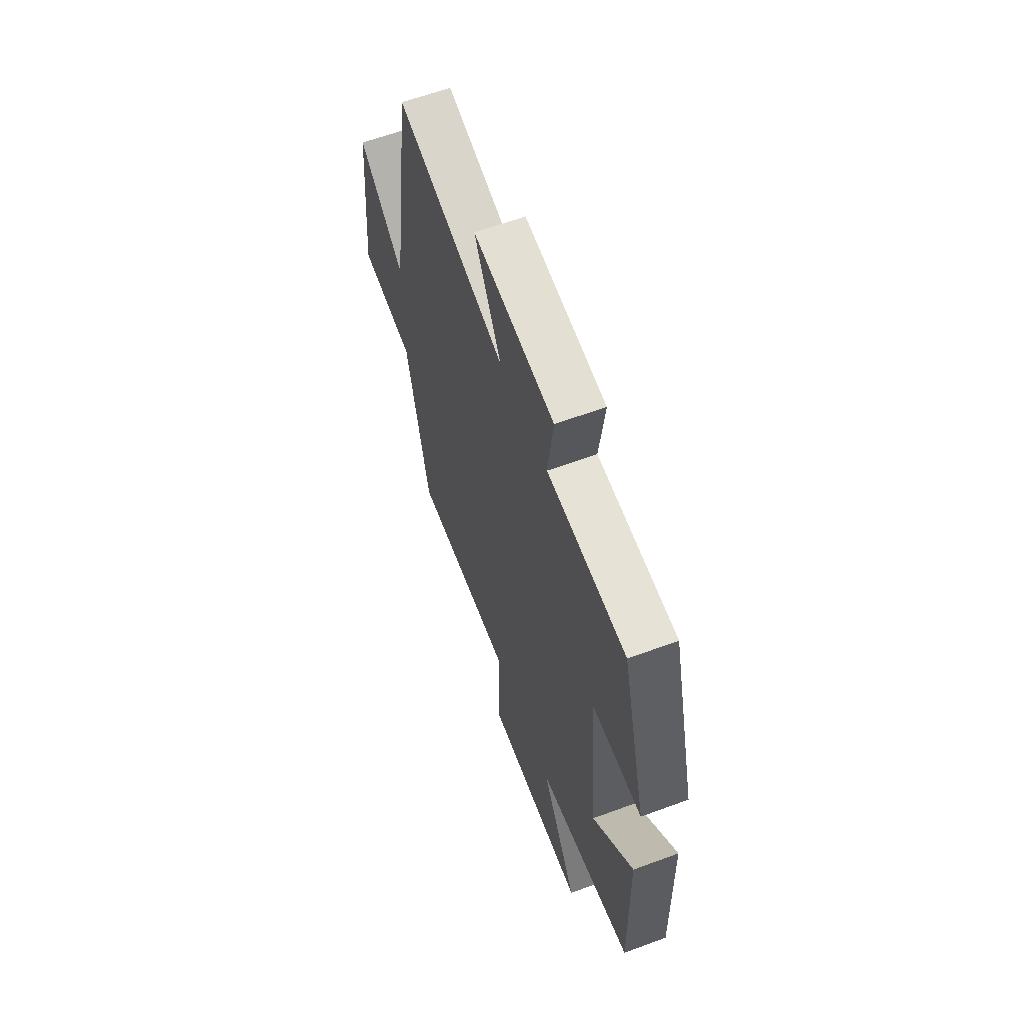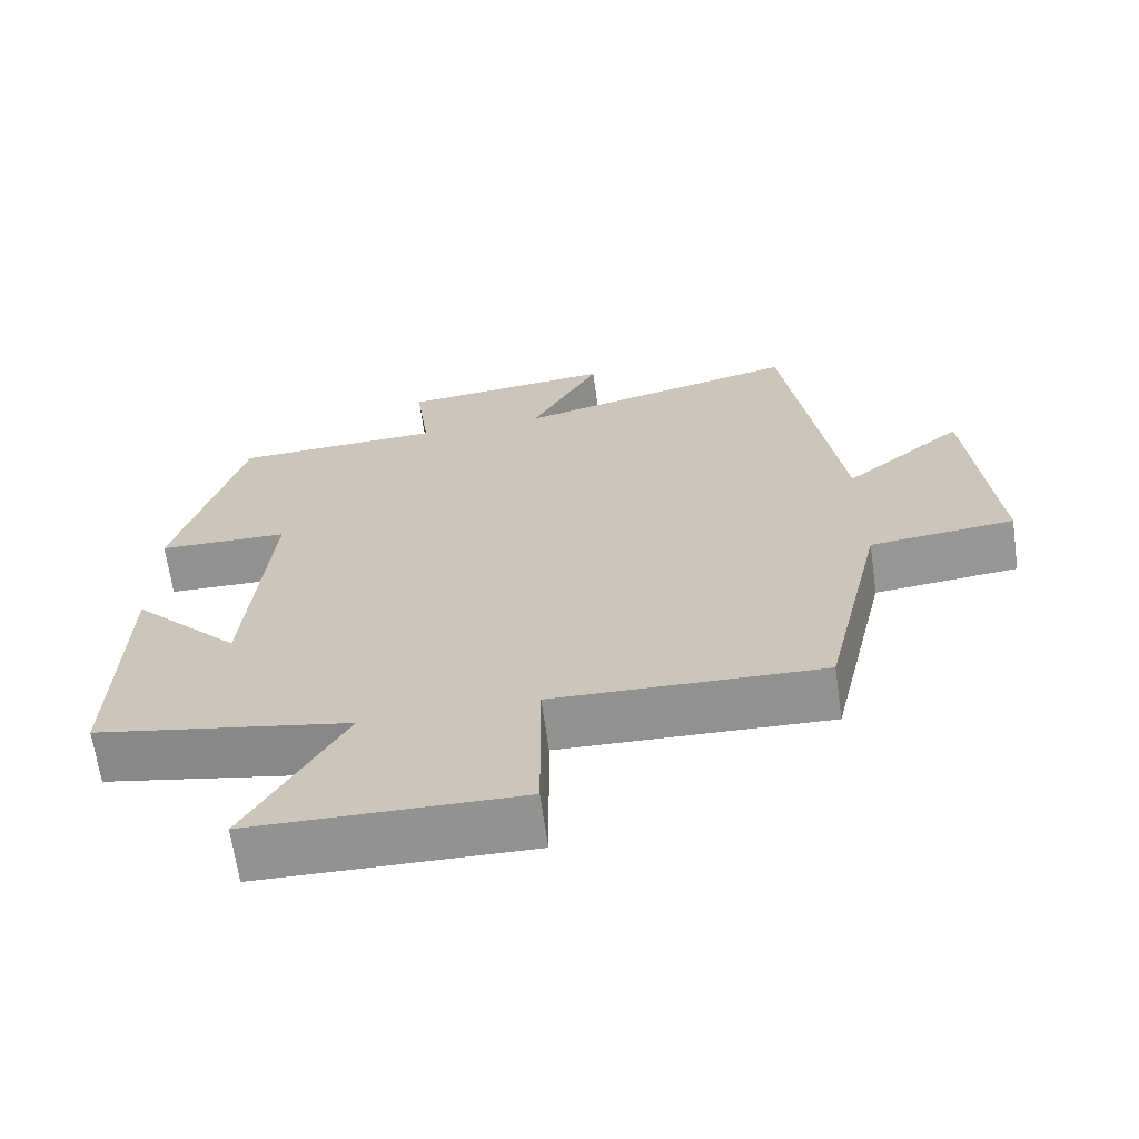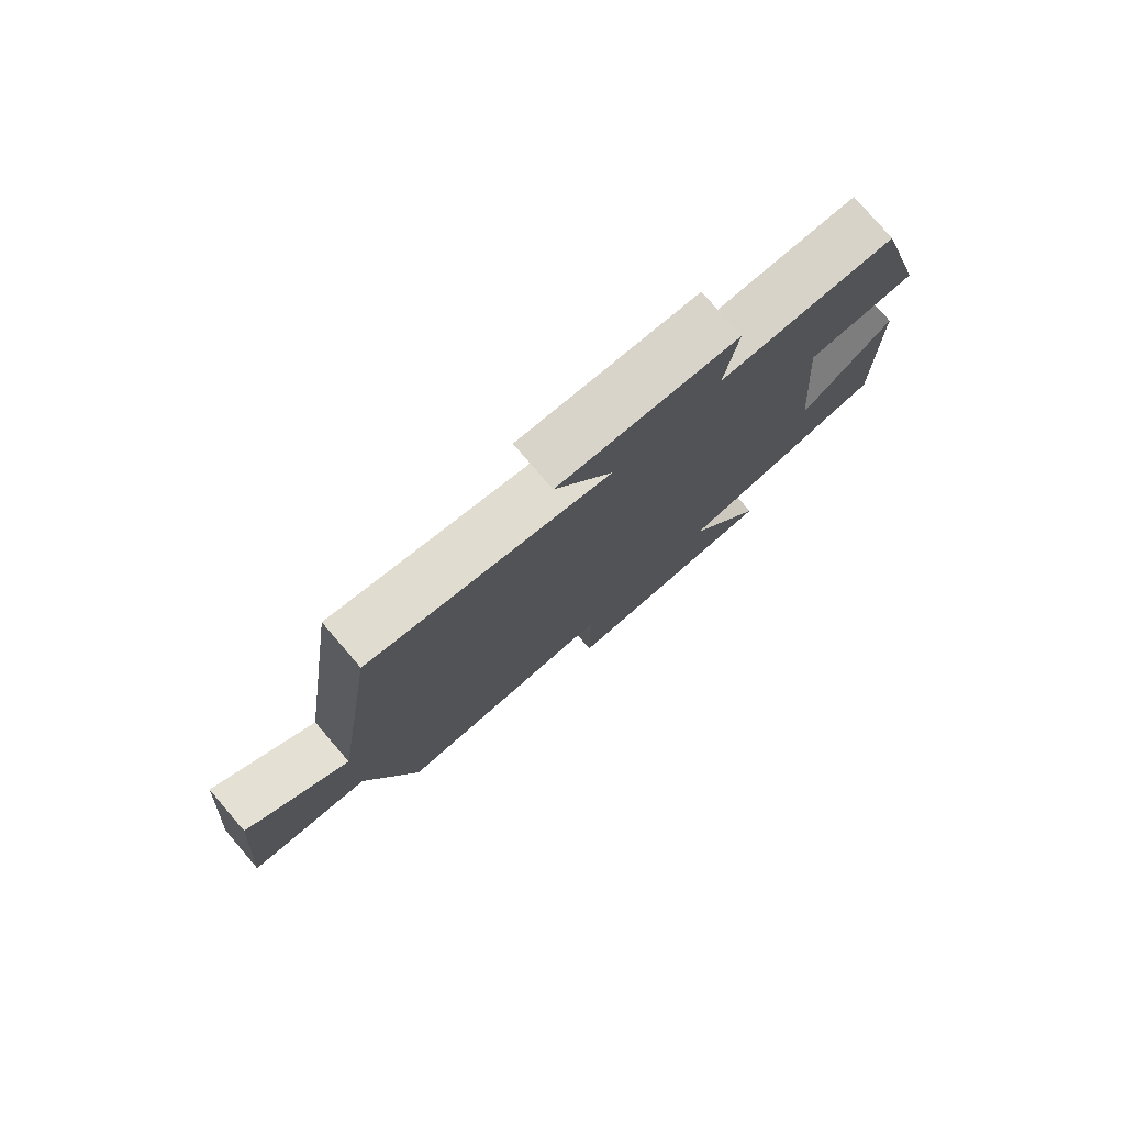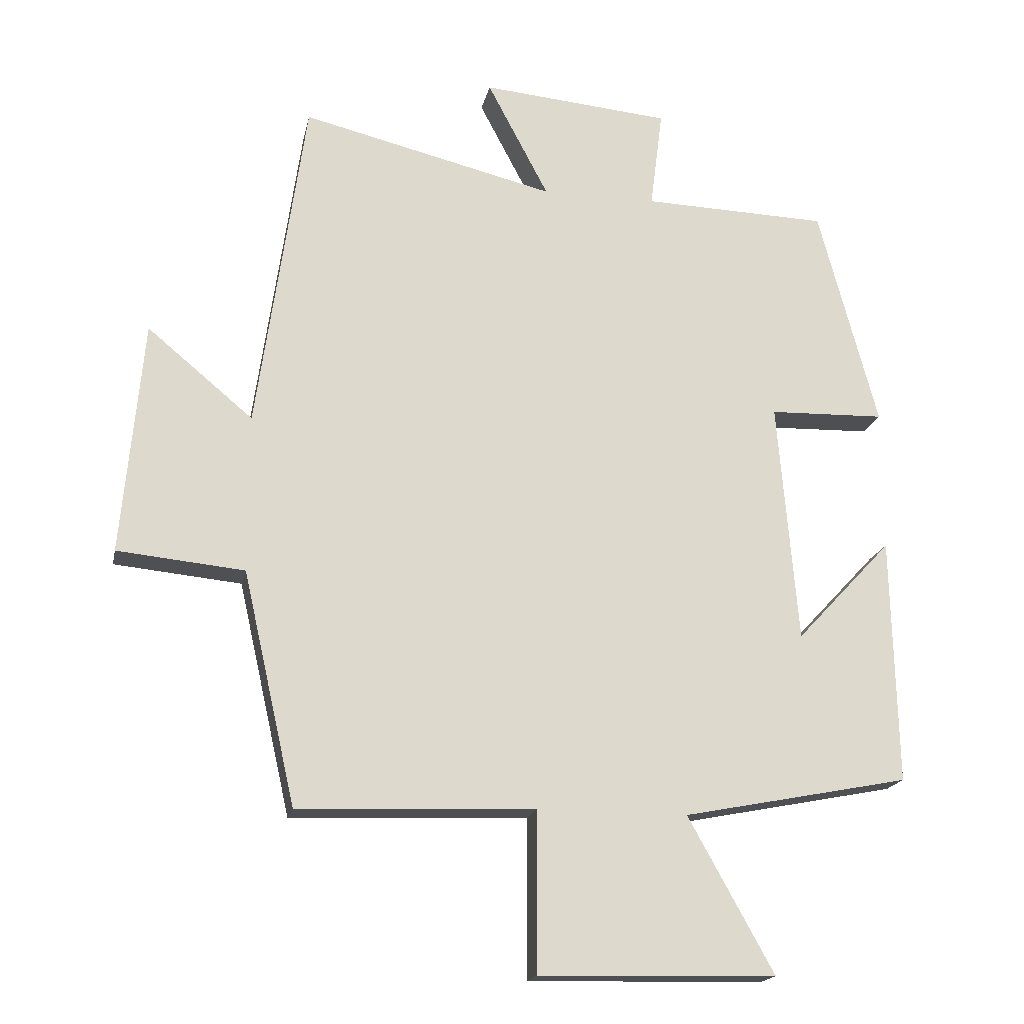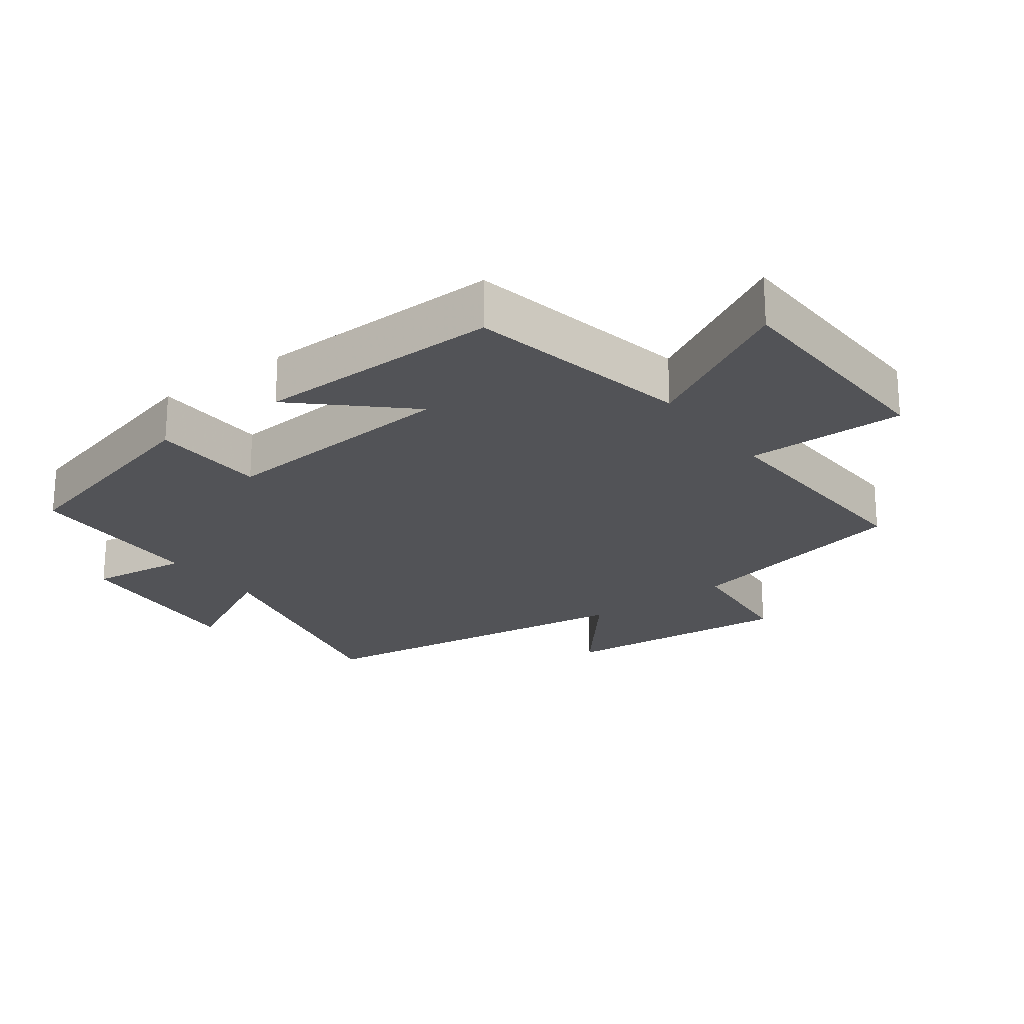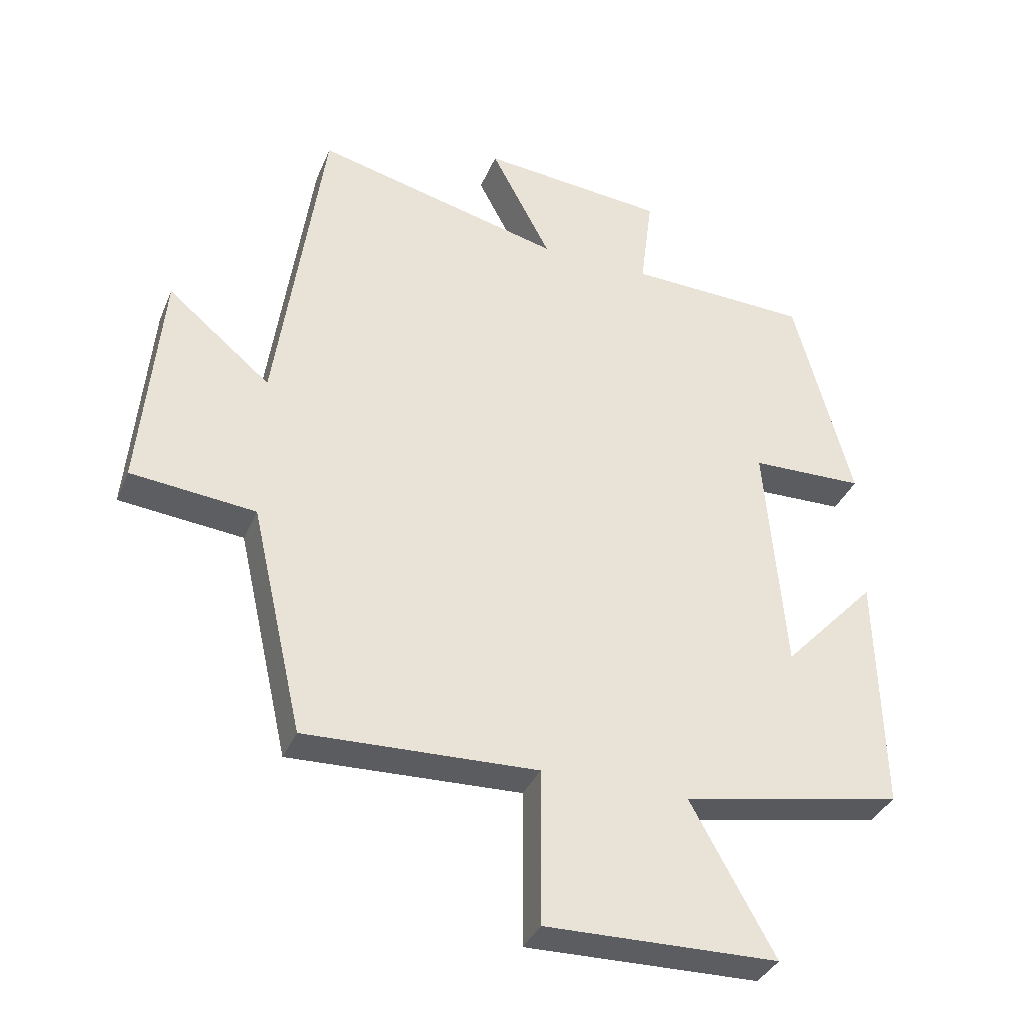
<metadata>
{"format":"obj","ext":"obj","renderer":"f3d","projection":"perspective","resolution":1024,"background":"white","views":[{"elev":62.1,"azim":69.5,"up":"+Z"},{"elev":-66.6,"azim":-172.0,"up":"+Z"},{"elev":78.9,"azim":-40.8,"up":"+Z"},{"elev":-18.2,"azim":-11.5,"up":"+Z"},{"elev":-22.3,"azim":126.7,"up":"+Y"},{"elev":-36.0,"azim":-20.9,"up":"+Z"}]}
</metadata>
<code>
v -0.42 0.07 -0.514
v -0.5 0.07 -0.161
v -0.692 0.07 -0.142
v -0.66 0.07 0.212
v -0.5 0.07 0.079
v -0.427 0.07 0.593
v -0.043 0.07 0.5
v -0.136 0.07 0.677
v 0.15 0.07 0.651
v 0.131 0.07 0.5
v 0.411 0.07 0.491
v 0.5 0.07 0.156
v 0.325 0.07 0.151
v 0.355 0.07 -0.215
v 0.5 0.07 -0.06
v 0.508 0.07 -0.433
v 0.166 0.07 -0.5
v 0.295 0.07 -0.733
v -0.063 0.07 -0.741
v -0.062 0.07 -0.5
v -0.42 0 -0.514
v -0.5 0 -0.161
v -0.692 0 -0.142
v -0.66 0 0.212
v -0.5 0 0.079
v -0.427 0 0.593
v -0.043 0 0.5
v -0.136 0 0.677
v 0.15 0 0.651
v 0.131 0 0.5
v 0.411 0 0.491
v 0.5 0 0.156
v 0.325 0 0.151
v 0.355 0 -0.215
v 0.5 0 -0.06
v 0.508 0 -0.433
v 0.166 0 -0.5
v 0.295 0 -0.733
v -0.063 0 -0.741
v -0.062 0 -0.5
f 17 18 19 20
f 16 17 20
f 16 20 1 2
f 14 15 16
f 14 16 2
f 13 14 2 3
f 10 11 12 13
f 10 13 3
f 7 8 9 10
f 7 10 3
f 5 6 7
f 5 7 3
f 3 4 5
f 40 39 38 37
f 40 37 36
f 22 21 40 36
f 36 35 34
f 22 36 34
f 23 22 34 33
f 33 32 31 30
f 23 33 30
f 30 29 28 27
f 23 30 27
f 27 26 25
f 23 27 25
f 25 24 23
f 1 21 22 2
f 2 22 23 3
f 3 23 24 4
f 4 24 25 5
f 5 25 26 6
f 6 26 27 7
f 7 27 28 8
f 8 28 29 9
f 9 29 30 10
f 10 30 31 11
f 11 31 32 12
f 12 32 33 13
f 13 33 34 14
f 14 34 35 15
f 15 35 36 16
f 16 36 37 17
f 17 37 38 18
f 18 38 39 19
f 19 39 40 20
f 20 40 21 1

</code>
